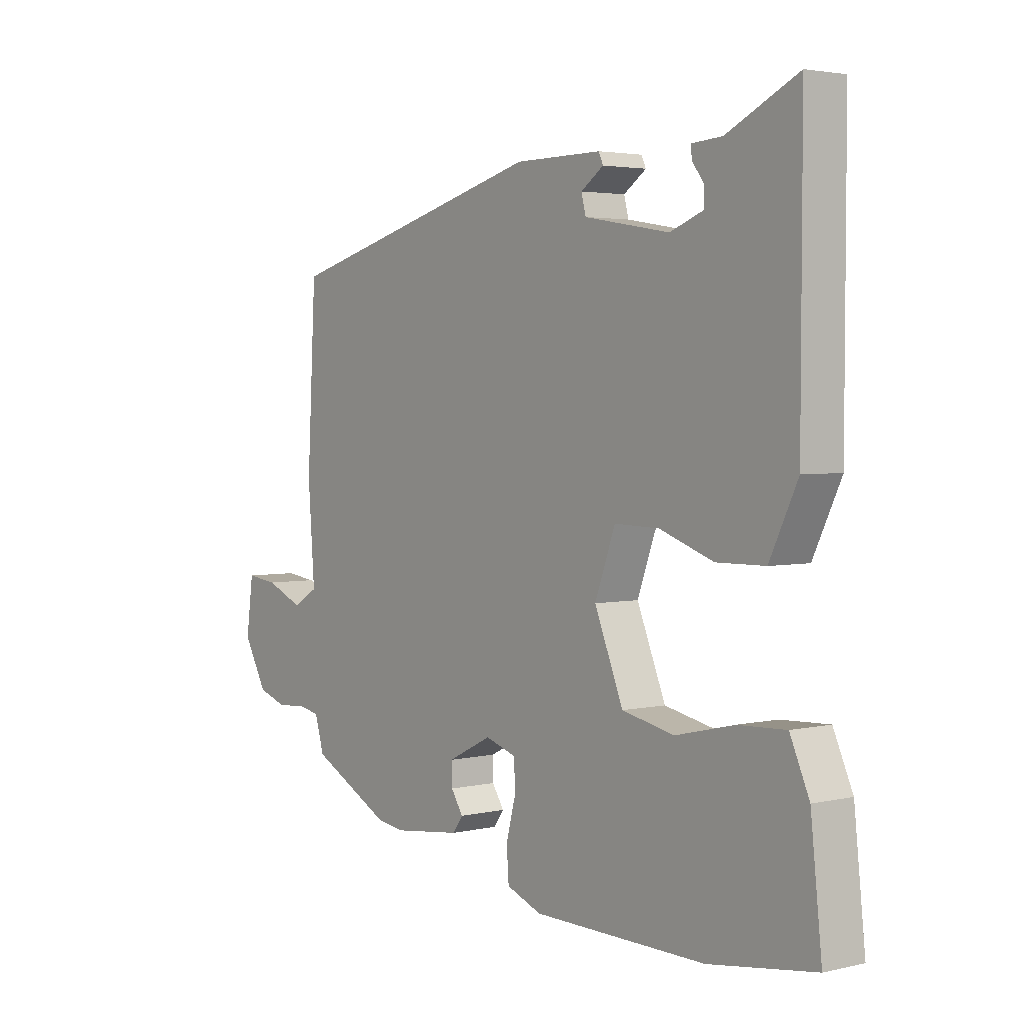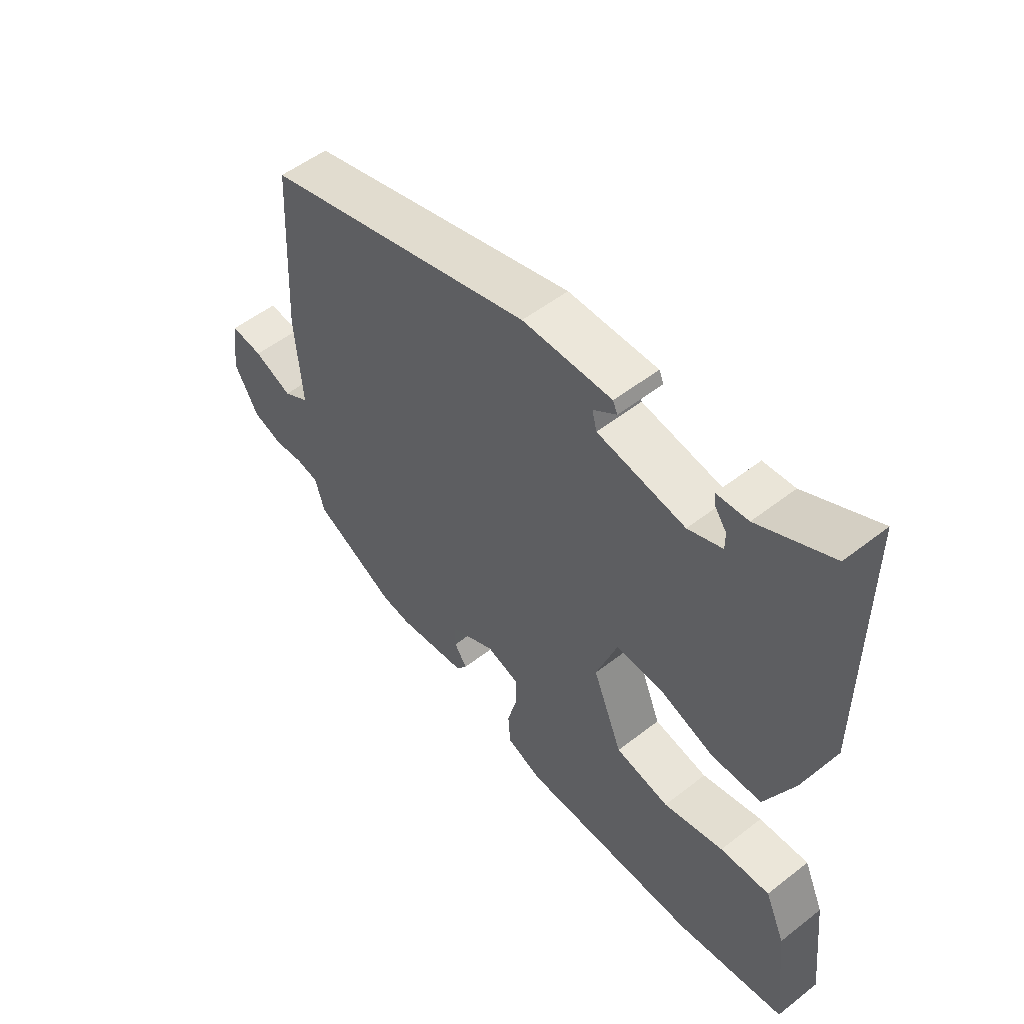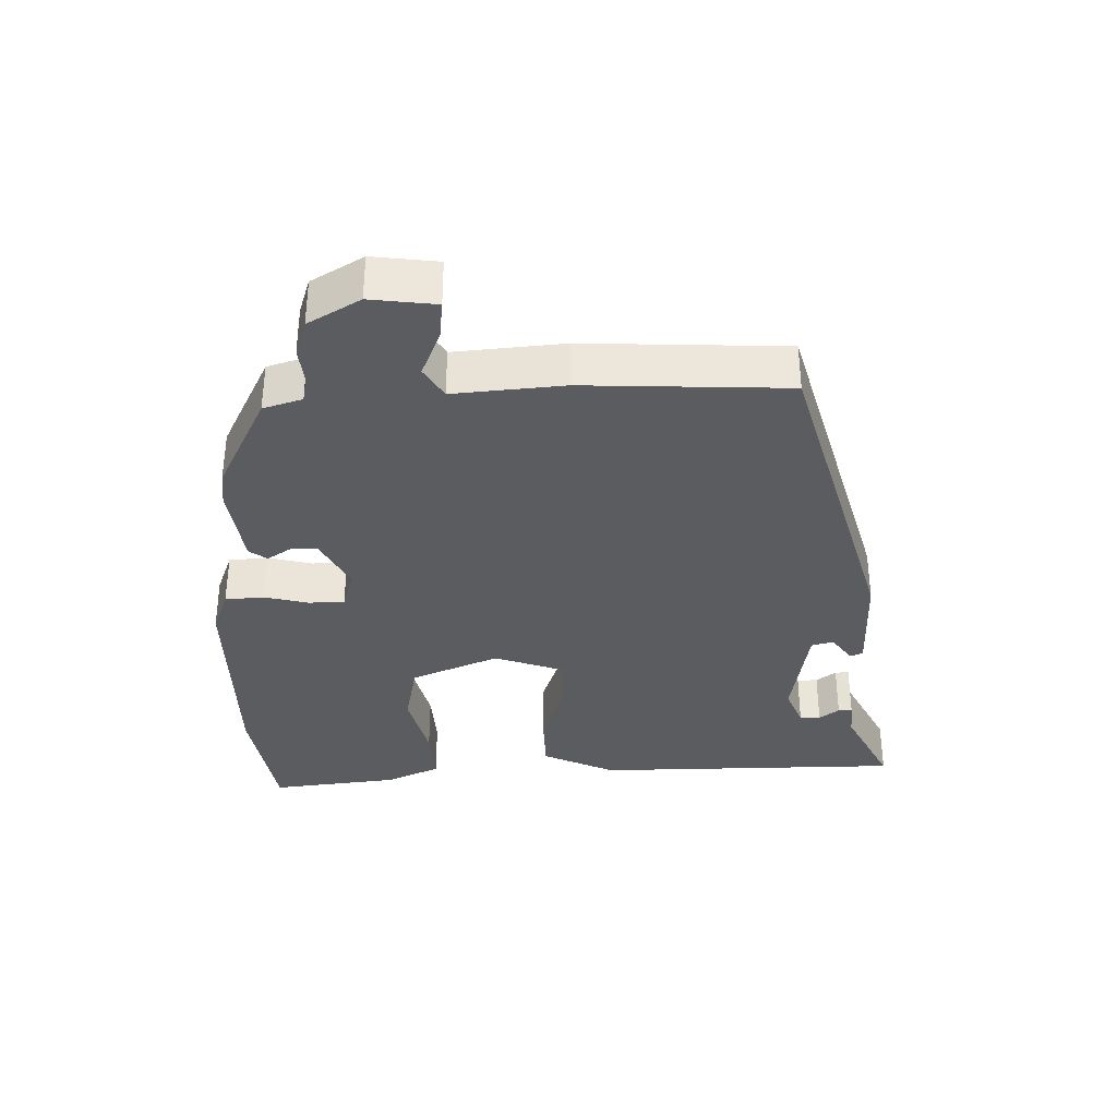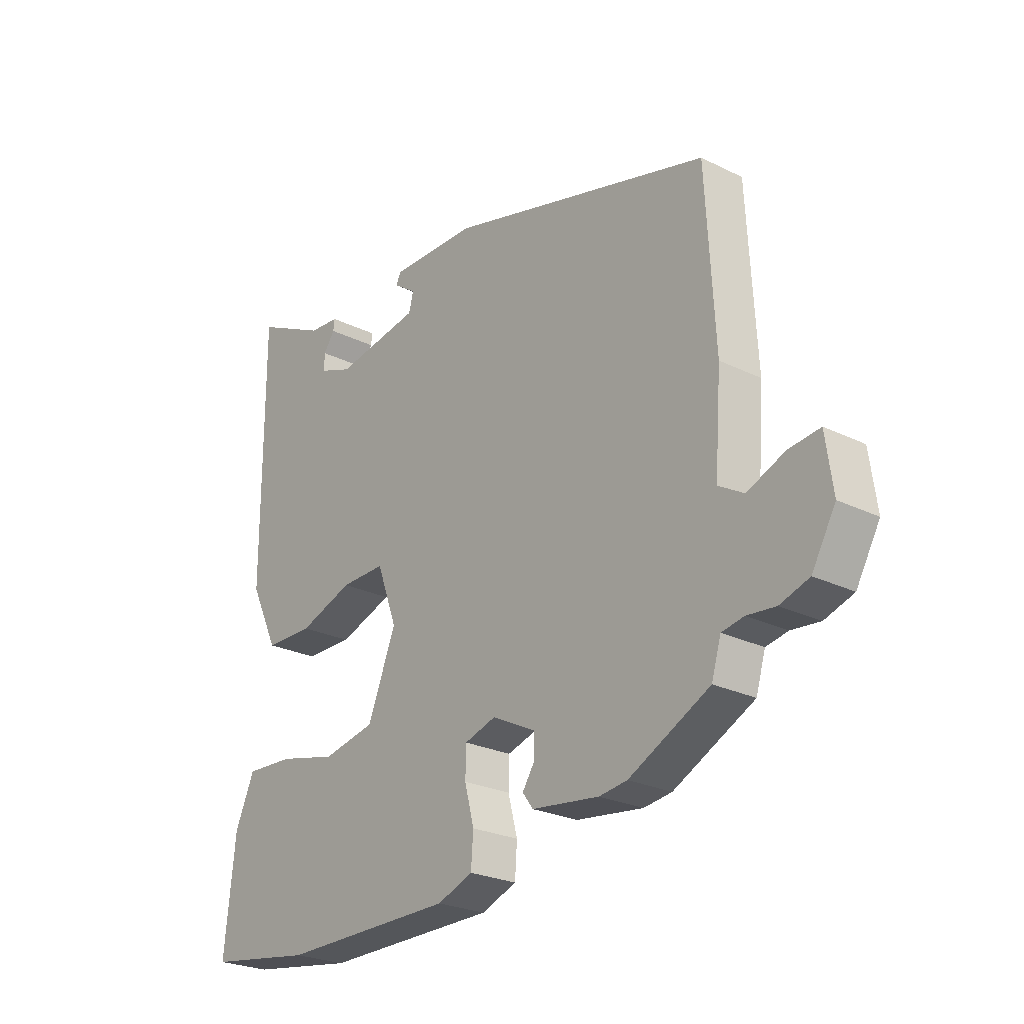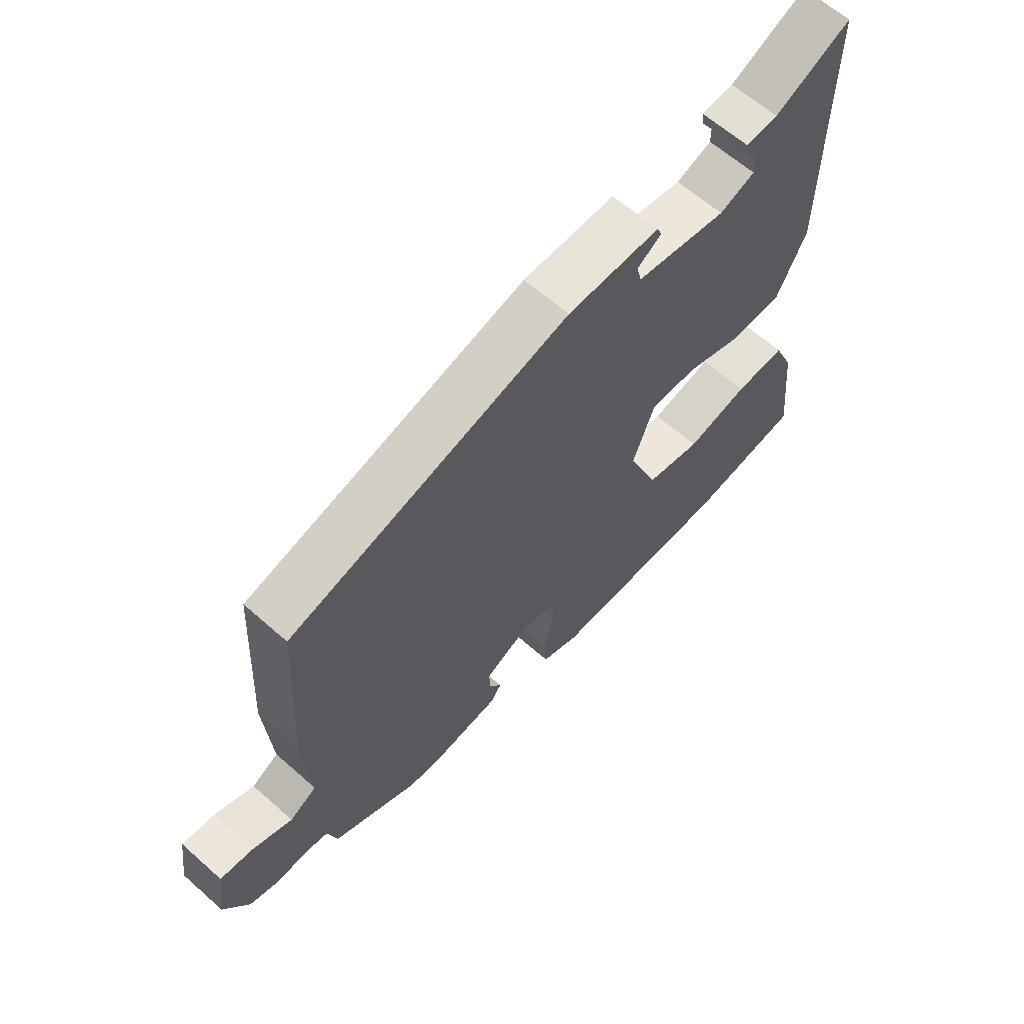
<metadata>
{"format":"obj","ext":"obj","renderer":"f3d","projection":"perspective","resolution":1024,"background":"white","views":[{"elev":3.1,"azim":51.9,"up":"+Z"},{"elev":52.7,"azim":50.0,"up":"+Z"},{"elev":-34.8,"azim":-88.0,"up":"+Y"},{"elev":-24.9,"azim":-128.8,"up":"+Z"},{"elev":62.4,"azim":-48.0,"up":"+Z"}]}
</metadata>
<code>
v -0.472 0.07 0.322
v 0.007 0.07 0.451
v 0.165 0.07 0.452
v 0.173 0.07 0.434
v 0.132 0.07 0.405
v 0.14 0.07 0.373
v 0.295 0.07 0.346
v 0.355 0.07 0.369
v 0.355 0.07 0.399
v 0.334 0.07 0.428
v 0.332 0.07 0.448
v 0.387 0.07 0.452
v 0.516 0.07 0.515
v 0.515 0.07 0.065
v 0.464 0.07 -0.041
v 0.376 0.07 -0.042
v 0.278 0.07 -0.007
v 0.197 0.07 -0.005
v 0.16 0.07 -0.106
v 0.212 0.07 -0.234
v 0.307 0.07 -0.254
v 0.413 0.07 -0.229
v 0.5 0.07 -0.225
v 0.535 0.07 -0.304
v 0.555 0.07 -0.492
v 0.363 0.07 -0.52
v 0.049 0.07 -0.516
v -0.015 0.07 -0.491
v -0.019 0.07 -0.435
v -0.002 0.07 -0.37
v -0.003 0.07 -0.318
v -0.06 0.07 -0.3
v -0.14 0.07 -0.34
v -0.139 0.07 -0.379
v -0.117 0.07 -0.413
v -0.136 0.07 -0.439
v -0.258 0.07 -0.454
v -0.309 0.07 -0.447
v -0.455 0.07 -0.372
v -0.472 0.07 -0.315
v -0.512 0.07 -0.307
v -0.564 0.07 -0.312
v -0.617 0.07 -0.294
v -0.66 0.07 -0.218
v -0.647 0.07 -0.123
v -0.59 0.07 -0.13
v -0.522 0.07 -0.159
v -0.476 0.07 -0.132
v -0.488 0.07 0.028
v -0.472 0 0.322
v 0.007 0 0.451
v 0.165 0 0.452
v 0.173 0 0.434
v 0.132 0 0.405
v 0.14 0 0.373
v 0.295 0 0.346
v 0.355 0 0.369
v 0.355 0 0.399
v 0.334 0 0.428
v 0.332 0 0.448
v 0.387 0 0.452
v 0.516 0 0.515
v 0.515 0 0.065
v 0.464 0 -0.041
v 0.376 0 -0.042
v 0.278 0 -0.007
v 0.197 0 -0.005
v 0.16 0 -0.106
v 0.212 0 -0.234
v 0.307 0 -0.254
v 0.413 0 -0.229
v 0.5 0 -0.225
v 0.535 0 -0.304
v 0.555 0 -0.492
v 0.363 0 -0.52
v 0.049 0 -0.516
v -0.015 0 -0.491
v -0.019 0 -0.435
v -0.002 0 -0.37
v -0.003 0 -0.318
v -0.06 0 -0.3
v -0.14 0 -0.34
v -0.139 0 -0.379
v -0.117 0 -0.413
v -0.136 0 -0.439
v -0.258 0 -0.454
v -0.309 0 -0.447
v -0.455 0 -0.372
v -0.472 0 -0.315
v -0.512 0 -0.307
v -0.564 0 -0.312
v -0.617 0 -0.294
v -0.66 0 -0.218
v -0.647 0 -0.123
v -0.59 0 -0.13
v -0.522 0 -0.159
v -0.476 0 -0.132
v -0.488 0 0.028
f 1 2 3
f 49 1 3
f 48 49 3
f 45 46 47
f 44 45 47
f 43 44 47
f 42 43 47
f 41 42 47
f 40 41 47 48
f 39 40 48
f 38 39 48
f 37 38 48
f 36 37 48
f 35 36 48
f 34 35 48
f 33 34 48
f 32 33 48
f 31 32 48
f 28 29 30
f 27 28 30
f 26 27 30
f 25 26 30
f 24 25 30
f 23 24 30
f 22 23 30
f 21 22 30
f 20 21 30 31
f 19 20 31 48
f 15 16 17
f 14 15 17
f 13 14 17
f 12 13 17
f 9 10 11 12
f 8 9 12
f 8 12 17
f 7 8 17 18
f 3 4 5
f 48 3 5
f 48 5 6
f 18 19 48
f 7 18 48
f 6 7 48
f 52 51 50
f 52 50 98
f 52 98 97
f 96 95 94
f 96 94 93
f 96 93 92
f 96 92 91
f 96 91 90
f 97 96 90 89
f 97 89 88
f 97 88 87
f 97 87 86
f 97 86 85
f 97 85 84
f 97 84 83
f 97 83 82
f 97 82 81
f 97 81 80
f 79 78 77
f 79 77 76
f 79 76 75
f 79 75 74
f 79 74 73
f 79 73 72
f 79 72 71
f 79 71 70
f 80 79 70 69
f 97 80 69 68
f 66 65 64
f 66 64 63
f 66 63 62
f 66 62 61
f 61 60 59 58
f 61 58 57
f 66 61 57
f 67 66 57 56
f 54 53 52
f 54 52 97
f 55 54 97
f 97 68 67
f 97 67 56
f 97 56 55
f 1 50 51 2
f 2 51 52 3
f 3 52 53 4
f 4 53 54 5
f 5 54 55 6
f 6 55 56 7
f 7 56 57 8
f 8 57 58 9
f 9 58 59 10
f 10 59 60 11
f 11 60 61 12
f 12 61 62 13
f 13 62 63 14
f 14 63 64 15
f 15 64 65 16
f 16 65 66 17
f 17 66 67 18
f 18 67 68 19
f 19 68 69 20
f 20 69 70 21
f 21 70 71 22
f 22 71 72 23
f 23 72 73 24
f 24 73 74 25
f 25 74 75 26
f 26 75 76 27
f 27 76 77 28
f 28 77 78 29
f 29 78 79 30
f 30 79 80 31
f 31 80 81 32
f 32 81 82 33
f 33 82 83 34
f 34 83 84 35
f 35 84 85 36
f 36 85 86 37
f 37 86 87 38
f 38 87 88 39
f 39 88 89 40
f 40 89 90 41
f 41 90 91 42
f 42 91 92 43
f 43 92 93 44
f 44 93 94 45
f 45 94 95 46
f 46 95 96 47
f 47 96 97 48
f 48 97 98 49
f 49 98 50 1

</code>
